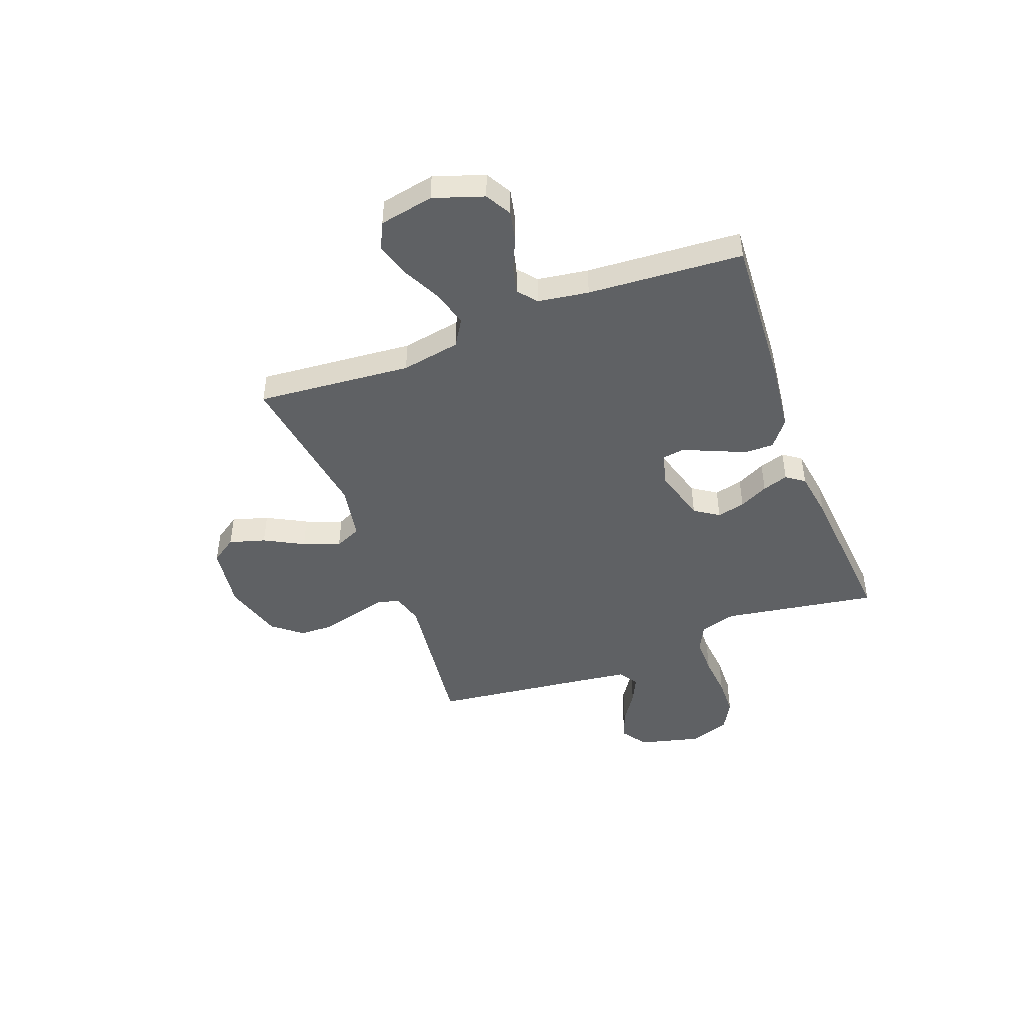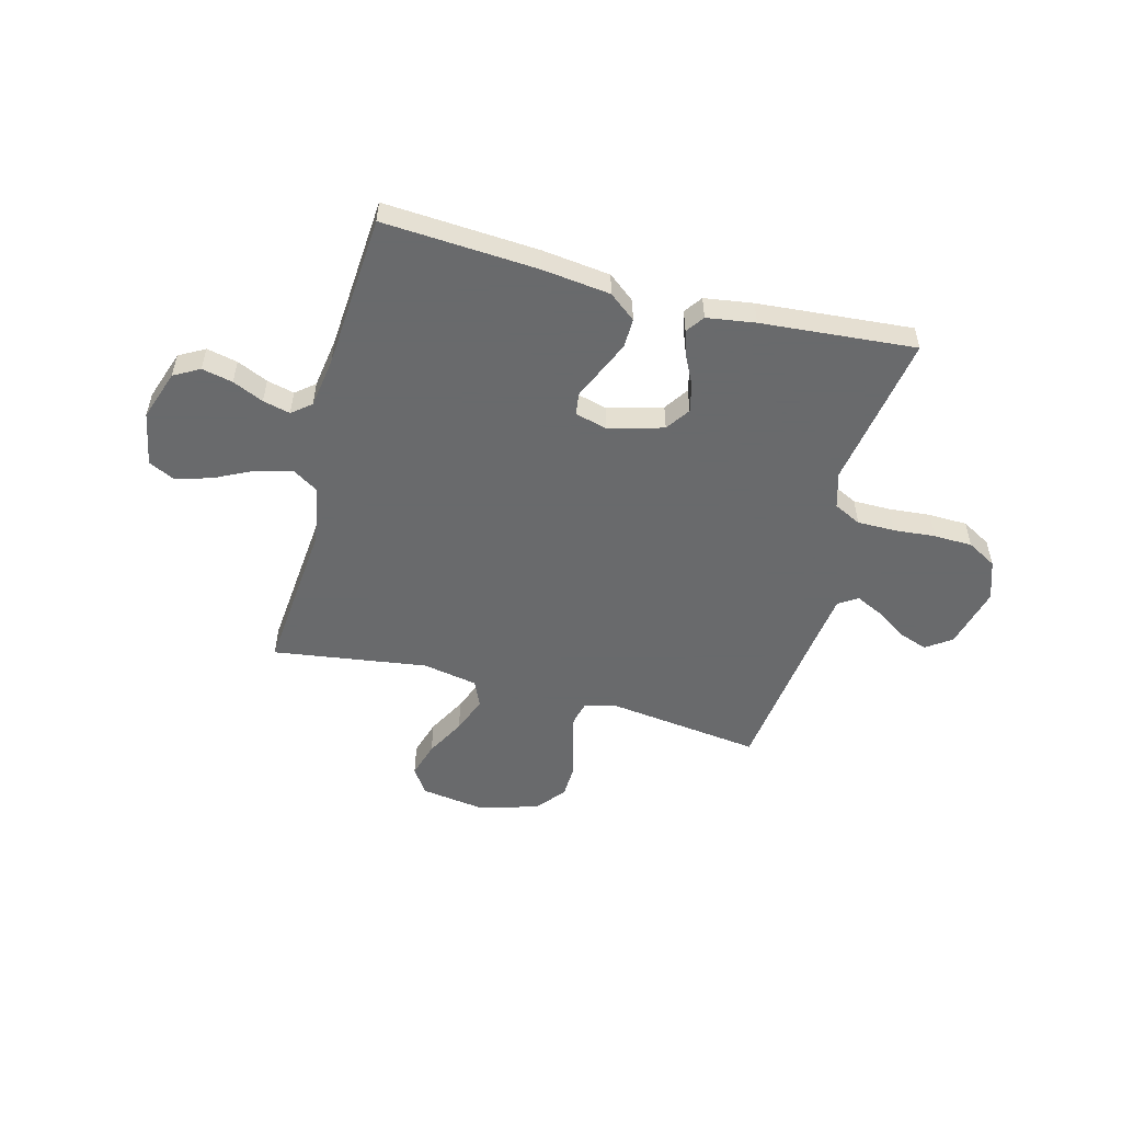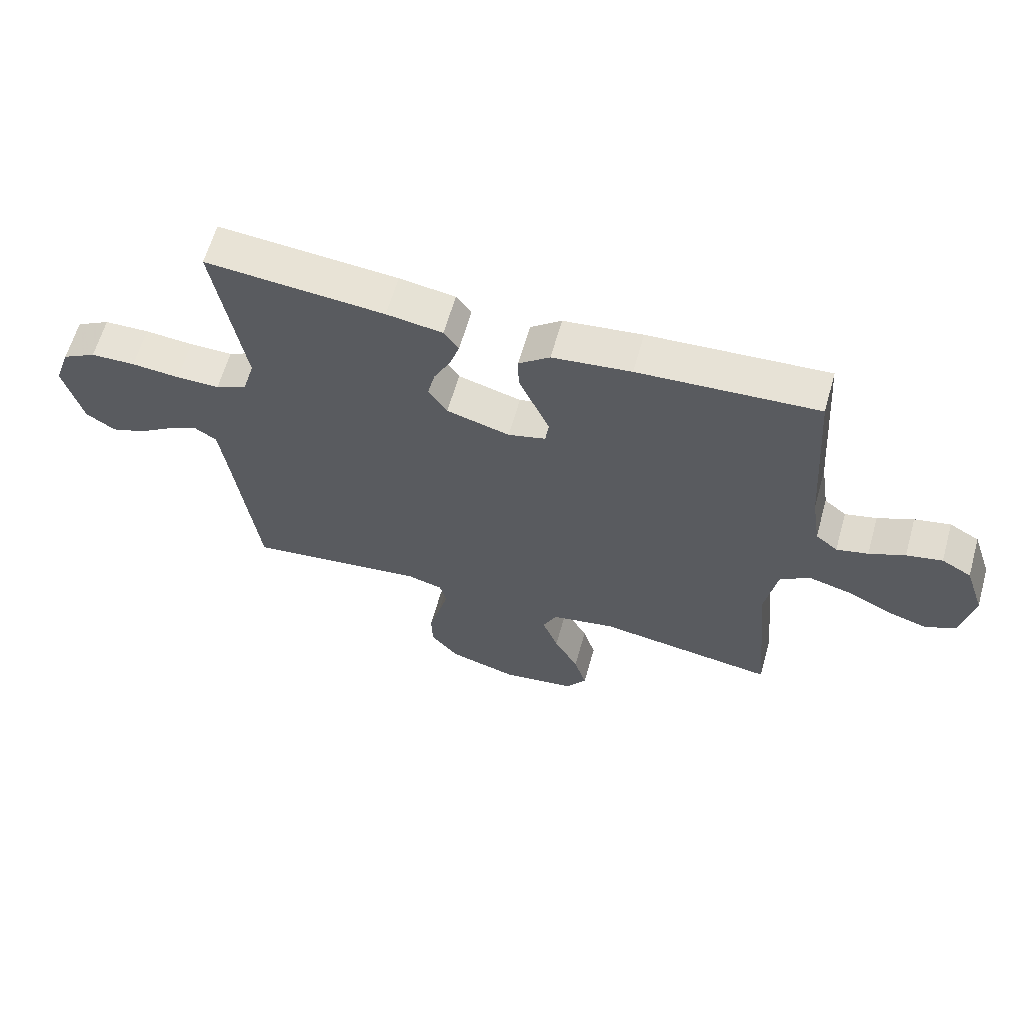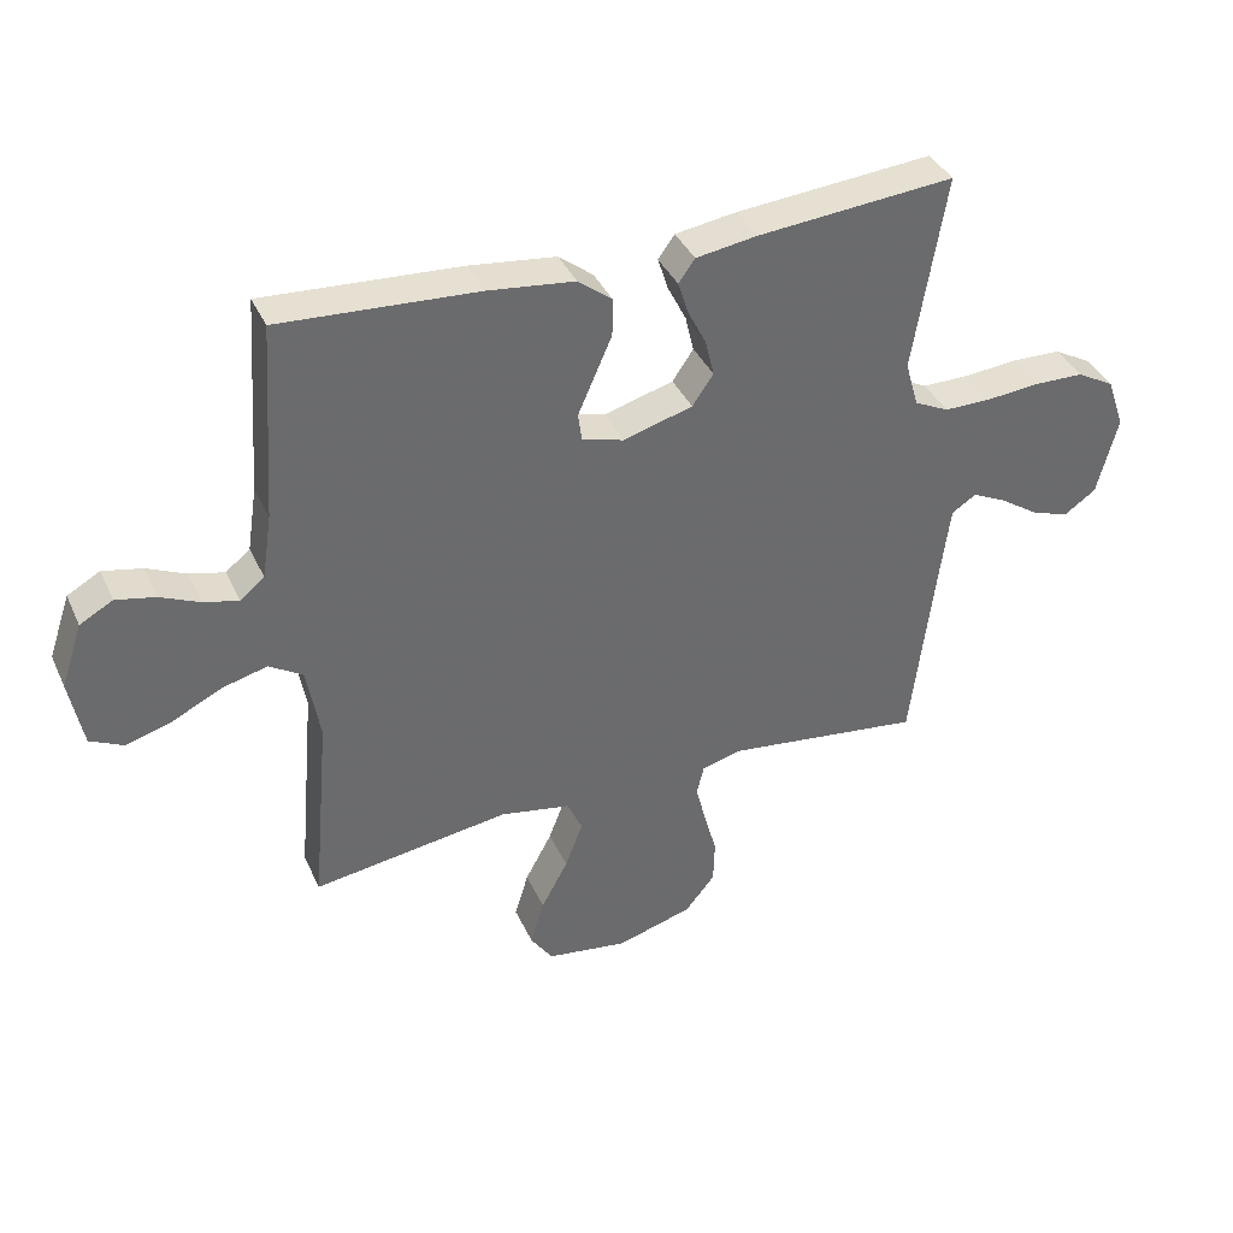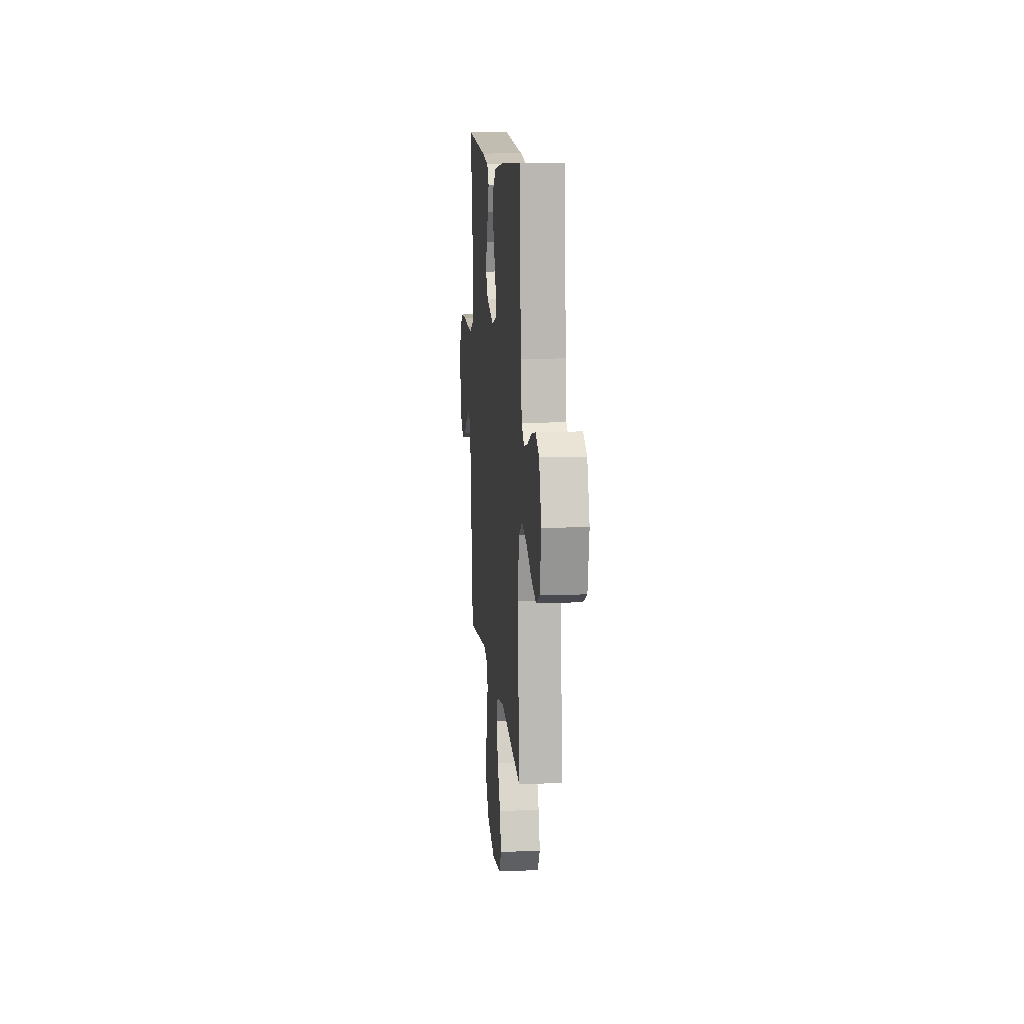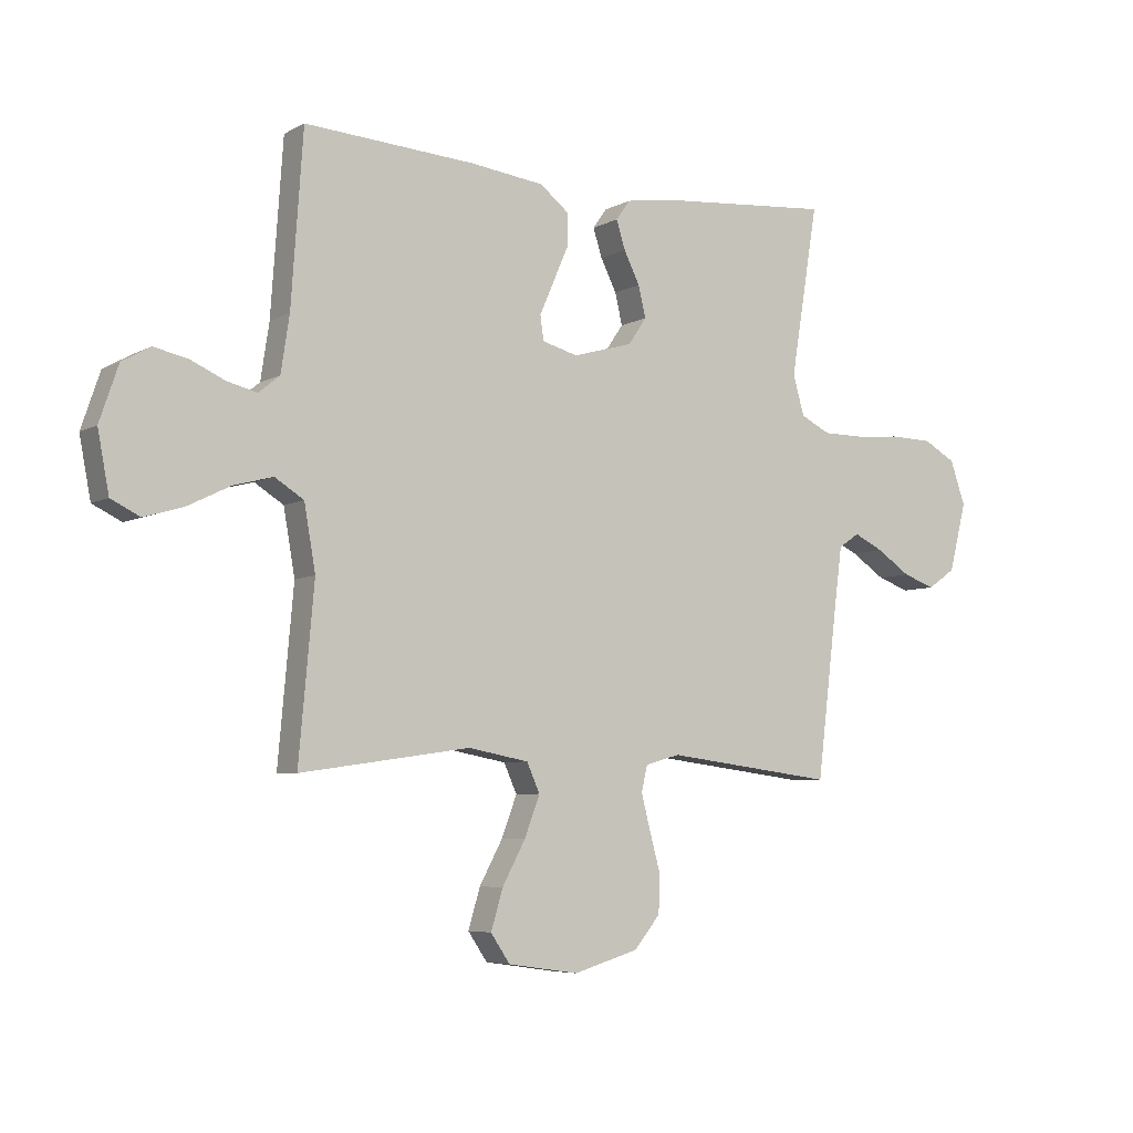
<metadata>
{"format":"obj","ext":"obj","renderer":"f3d","projection":"perspective","resolution":1024,"background":"white","views":[{"elev":-46.0,"azim":-69.2,"up":"+Y"},{"elev":-52.9,"azim":-14.8,"up":"+Y"},{"elev":62.4,"azim":-164.2,"up":"+Z"},{"elev":38.2,"azim":-22.7,"up":"+Z"},{"elev":12.2,"azim":-95.3,"up":"+Z"},{"elev":-5.9,"azim":-32.8,"up":"+Z"}]}
</metadata>
<code>
v 0.5 0.07 -0.5
v 0.2 0.07 -0.462
v 0.139 0.07 -0.479
v 0.128 0.07 -0.524
v 0.144 0.07 -0.586
v 0.163 0.07 -0.656
v 0.161 0.07 -0.723
v 0.115 0.07 -0.779
v 0 0.07 -0.813
v -0.125 0.07 -0.795
v -0.159 0.07 -0.745
v -0.138 0.07 -0.675
v -0.097 0.07 -0.599
v -0.07 0.07 -0.528
v -0.093 0.07 -0.477
v -0.2 0.07 -0.457
v -0.5 0.07 -0.5
v -0.473 0.07 -0.2
v -0.493 0.07 -0.086
v -0.544 0.07 -0.054
v -0.613 0.07 -0.072
v -0.688 0.07 -0.109
v -0.758 0.07 -0.13
v -0.809 0.07 -0.105
v -0.829 0.07 0
v -0.796 0.07 0.097
v -0.746 0.07 0.125
v -0.686 0.07 0.112
v -0.626 0.07 0.085
v -0.573 0.07 0.072
v -0.536 0.07 0.102
v -0.521 0.07 0.2
v -0.5 0.07 0.5
v -0.2 0.07 0.481
v -0.068 0.07 0.465
v -0.016 0.07 0.424
v -0.017 0.07 0.367
v -0.044 0.07 0.305
v -0.069 0.07 0.248
v -0.063 0.07 0.205
v 0 0.07 0.188
v 0.106 0.07 0.218
v 0.138 0.07 0.265
v 0.125 0.07 0.32
v 0.097 0.07 0.376
v 0.081 0.07 0.426
v 0.106 0.07 0.461
v 0.2 0.07 0.475
v 0.5 0.07 0.5
v 0.451 0.07 0.2
v 0.471 0.07 0.13
v 0.524 0.07 0.104
v 0.597 0.07 0.104
v 0.678 0.07 0.111
v 0.753 0.07 0.109
v 0.81 0.07 0.077
v 0.837 0.07 0
v 0.806 0.07 -0.121
v 0.757 0.07 -0.155
v 0.7 0.07 -0.135
v 0.64 0.07 -0.095
v 0.588 0.07 -0.07
v 0.551 0.07 -0.094
v 0.537 0.07 -0.2
v 0.5 0 -0.5
v 0.2 0 -0.462
v 0.139 0 -0.479
v 0.128 0 -0.524
v 0.144 0 -0.586
v 0.163 0 -0.656
v 0.161 0 -0.723
v 0.115 0 -0.779
v 0 0 -0.813
v -0.125 0 -0.795
v -0.159 0 -0.745
v -0.138 0 -0.675
v -0.097 0 -0.599
v -0.07 0 -0.528
v -0.093 0 -0.477
v -0.2 0 -0.457
v -0.5 0 -0.5
v -0.473 0 -0.2
v -0.493 0 -0.086
v -0.544 0 -0.054
v -0.613 0 -0.072
v -0.688 0 -0.109
v -0.758 0 -0.13
v -0.809 0 -0.105
v -0.829 0 0
v -0.796 0 0.097
v -0.746 0 0.125
v -0.686 0 0.112
v -0.626 0 0.085
v -0.573 0 0.072
v -0.536 0 0.102
v -0.521 0 0.2
v -0.5 0 0.5
v -0.2 0 0.481
v -0.068 0 0.465
v -0.016 0 0.424
v -0.017 0 0.367
v -0.044 0 0.305
v -0.069 0 0.248
v -0.063 0 0.205
v 0 0 0.188
v 0.106 0 0.218
v 0.138 0 0.265
v 0.125 0 0.32
v 0.097 0 0.376
v 0.081 0 0.426
v 0.106 0 0.461
v 0.2 0 0.475
v 0.5 0 0.5
v 0.451 0 0.2
v 0.471 0 0.13
v 0.524 0 0.104
v 0.597 0 0.104
v 0.678 0 0.111
v 0.753 0 0.109
v 0.81 0 0.077
v 0.837 0 0
v 0.806 0 -0.121
v 0.757 0 -0.155
v 0.7 0 -0.135
v 0.64 0 -0.095
v 0.588 0 -0.07
v 0.551 0 -0.094
v 0.537 0 -0.2
f 58 59 60 61
f 58 61 62
f 57 58 62
f 56 57 62
f 53 54 55 56
f 52 53 56 62
f 51 52 62 63
f 47 48 49 50
f 47 50 51
f 44 45 46 47
f 43 44 47 51
f 42 43 51 63
f 36 37 38 39
f 34 35 36 39
f 32 33 34 39
f 31 32 39 40
f 30 31 40 41
f 26 27 28 29
f 26 29 30
f 25 26 30
f 24 25 30 41
f 21 22 23 24
f 20 21 24 41
f 16 17 18
f 15 16 18 19
f 10 11 12 13
f 10 13 14
f 9 10 14
f 8 9 14
f 5 6 7 8
f 4 5 8 14
f 3 4 14 15
f 64 1 2
f 19 20 41 42
f 19 42 63 64
f 15 19 64
f 2 3 15 64
f 125 124 123 122
f 126 125 122
f 126 122 121
f 126 121 120
f 120 119 118 117
f 126 120 117 116
f 127 126 116 115
f 114 113 112 111
f 115 114 111
f 111 110 109 108
f 115 111 108 107
f 127 115 107 106
f 103 102 101 100
f 103 100 99 98
f 103 98 97 96
f 104 103 96 95
f 105 104 95 94
f 93 92 91 90
f 94 93 90
f 94 90 89
f 105 94 89 88
f 88 87 86 85
f 105 88 85 84
f 82 81 80
f 83 82 80 79
f 77 76 75 74
f 78 77 74
f 78 74 73
f 78 73 72
f 72 71 70 69
f 78 72 69 68
f 79 78 68 67
f 66 65 128
f 106 105 84 83
f 128 127 106 83
f 128 83 79
f 128 79 67 66
f 1 65 66 2
f 2 66 67 3
f 3 67 68 4
f 4 68 69 5
f 5 69 70 6
f 6 70 71 7
f 7 71 72 8
f 8 72 73 9
f 9 73 74 10
f 10 74 75 11
f 11 75 76 12
f 12 76 77 13
f 13 77 78 14
f 14 78 79 15
f 15 79 80 16
f 16 80 81 17
f 17 81 82 18
f 18 82 83 19
f 19 83 84 20
f 20 84 85 21
f 21 85 86 22
f 22 86 87 23
f 23 87 88 24
f 24 88 89 25
f 25 89 90 26
f 26 90 91 27
f 27 91 92 28
f 28 92 93 29
f 29 93 94 30
f 30 94 95 31
f 31 95 96 32
f 32 96 97 33
f 33 97 98 34
f 34 98 99 35
f 35 99 100 36
f 36 100 101 37
f 37 101 102 38
f 38 102 103 39
f 39 103 104 40
f 40 104 105 41
f 41 105 106 42
f 42 106 107 43
f 43 107 108 44
f 44 108 109 45
f 45 109 110 46
f 46 110 111 47
f 47 111 112 48
f 48 112 113 49
f 49 113 114 50
f 50 114 115 51
f 51 115 116 52
f 52 116 117 53
f 53 117 118 54
f 54 118 119 55
f 55 119 120 56
f 56 120 121 57
f 57 121 122 58
f 58 122 123 59
f 59 123 124 60
f 60 124 125 61
f 61 125 126 62
f 62 126 127 63
f 63 127 128 64
f 64 128 65 1

</code>
